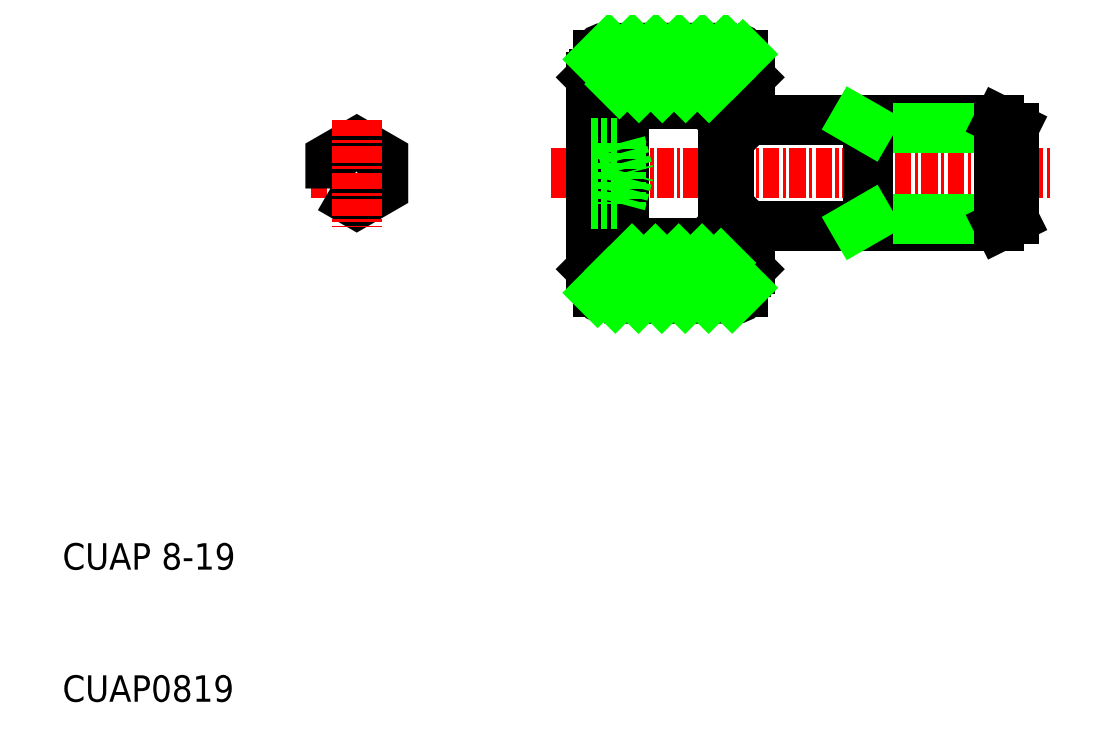
<metadata>
{"format":"dxf","ext":"dxf","renderer":"ezdxf+matplotlib","layout":"modelspace","background":"white","min_lineweight":24,"dpi":150}
</metadata>
<code>
0
SECTION
2
ENTITIES
0
LINE
8
0
10
52.32
20
56.45
30
0
11
59.69
21
56.45
31
0
0
LINE
8
0
10
52.32
20
55.25
30
0
11
59.69
21
55.25
31
0
0
LINE
8
0
10
52.32
20
44.75
30
0
11
59.69
21
44.75
31
0
0
LINE
8
0
10
52.32
20
43.55
30
0
11
59.69
21
43.55
31
0
0
LINE
8
CENTER
10
47
20
50
30
0
11
85
21
50
31
0
0
TEXT
8
0
10
10
20
10
30
0
40
2
1
CUAP0819
0
TEXT
8
0
10
10
20
20
30
0
40
2
1
CUAP 8-19
0
LINE
8
0
10
52.04
20
55.2
30
0
11
52.04
21
50
31
0
0
LINE
8
0
10
52.52
20
44.8
30
0
11
52.52
21
55.2
31
0
0
LINE
8
0
10
50.24
20
42.5
30
0
11
50.24
21
57.5
31
0
0
LINE
8
0
10
50
20
57.26
30
0
11
50
21
50
31
0
0
LINE
8
0
10
52.04
20
44.8
30
0
11
52.04
21
50
31
0
0
LINE
8
0
10
50
20
42.74
30
0
11
50
21
50
31
0
0
ARC
8
0
10
52.34
20
44.8
30
0
40
0.18
50
0
51
90
0
ARC
8
0
10
52.22
20
44.8
30
0
40
0.18
50
90
51
180
0
LINE
8
0
10
52.52
20
44.8
30
0
11
52.52
21
44.75
31
0
0
LINE
8
0
10
52.34
20
44.97
30
0
11
52.22
21
44.97
31
0
0
LINE
8
0
10
52.16
20
44.57
30
0
11
52.16
21
44.96
31
0
0
LINE
8
0
10
52.04
20
42.5
30
0
11
50.24
21
42.5
31
0
0
LINE
8
0
10
51.33
20
42.12
30
0
11
50.5
21
42.12
31
0
0
LINE
8
0
10
51.33
20
42.5
30
0
11
51.33
21
42.12
31
0
0
LINE
8
0
10
52.16
20
43.55
30
0
11
52.16
21
43.73
31
0
0
LINE
8
0
10
52.16
20
41.82
30
0
11
52.16
21
43.55
31
0
0
LINE
8
0
10
51.33
20
41.82
30
0
11
51.33
21
42.12
31
0
0
LINE
8
0
10
51.33
20
41.82
30
0
11
52.16
21
41.82
31
0
0
LINE
8
0
10
52.16
20
43.55
30
0
11
52.32
21
43.55
31
0
0
LINE
8
0
10
50
20
42.74
30
0
11
50.24
21
42.5
31
0
0
ARC
8
0
10
52.83
20
44.15
30
0
40
0.792
50
130.8
51
229.2
0
LINE
8
0
10
52.32
20
44.75
30
0
11
52.32
21
43.55
31
0
0
LINE
8
0
10
52.04
20
44.8
30
0
11
52.04
21
42.5
31
0
0
LINE
8
0
10
52.16
20
58.17
30
0
11
52.16
21
56.45
31
0
0
LINE
8
0
10
52.04
20
55.2
30
0
11
52.04
21
57.5
31
0
0
ARC
8
0
10
52.34
20
55.2
30
0
40
0.18
50
270
51
0
0
LINE
8
0
10
52.16
20
56.45
30
0
11
52.16
21
56.27
31
0
0
LINE
8
0
10
52.16
20
56.45
30
0
11
52.32
21
56.45
31
0
0
ARC
8
0
10
52.22
20
55.2
30
0
40
0.18
50
180
51
270
0
LINE
8
0
10
52.52
20
55.2
30
0
11
52.52
21
55.25
31
0
0
LINE
8
0
10
52.34
20
55.03
30
0
11
52.22
21
55.03
31
0
0
LINE
8
0
10
52.16
20
55.43
30
0
11
52.16
21
55.04
31
0
0
ARC
8
0
10
52.83
20
55.85
30
0
40
0.792
50
130.8
51
229.2
0
LINE
8
0
10
52.32
20
56.45
30
0
11
52.32
21
55.25
31
0
0
LINE
8
0
10
52.04
20
57.5
30
0
11
50.24
21
57.5
31
0
0
LINE
8
0
10
51.33
20
57.88
30
0
11
50.5
21
57.88
31
0
0
LINE
8
0
10
51.33
20
57.88
30
0
11
51.33
21
57.5
31
0
0
LINE
8
0
10
51.33
20
58.17
30
0
11
52.16
21
58.17
31
0
0
LINE
8
0
10
51.33
20
58.17
30
0
11
51.33
21
57.88
31
0
0
LINE
8
0
10
50
20
57.26
30
0
11
50.24
21
57.5
31
0
0
LINE
8
0
10
60.44
20
54
30
0
11
80.9
21
54
31
0
0
LINE
8
0
10
60.44
20
46
30
0
11
80.9
21
46
31
0
0
LINE
8
0
10
82
20
46.55
30
0
11
71
21
46.55
31
0
0
LINE
8
0
10
82
20
53.45
30
0
11
71
21
53.45
31
0
0
LINE
8
0
10
71
20
46
30
0
11
71
21
54
31
0
0
LINE
8
0
10
59.96
20
53.98
30
0
11
59.96
21
46.02
31
0
0
LINE
8
0
10
60.44
20
53.98
30
0
11
60.44
21
46.02
31
0
0
LINE
8
0
10
59.96
20
44.75
30
0
11
59.96
21
46
31
0
0
LINE
8
0
10
62
20
42.74
30
0
11
62
21
46
31
0
0
LINE
8
0
10
61.76
20
42.5
30
0
11
59.96
21
42.5
31
0
0
LINE
8
0
10
60.67
20
41.82
30
0
11
59.84
21
41.82
31
0
0
LINE
8
0
10
59.69
20
44.75
30
0
11
59.96
21
44.75
31
0
0
LINE
8
0
10
59.84
20
44.57
30
0
11
59.84
21
44.75
31
0
0
LINE
8
0
10
59.84
20
43.55
30
0
11
59.84
21
43.73
31
0
0
LINE
8
0
10
59.84
20
41.82
30
0
11
59.84
21
43.55
31
0
0
LINE
8
0
10
59.69
20
43.55
30
0
11
59.84
21
43.55
31
0
0
ARC
8
0
10
59.17
20
44.15
30
0
40
0.792
50
310.8
51
49.25
0
LINE
8
0
10
59.69
20
44.75
30
0
11
59.69
21
43.55
31
0
0
LINE
8
0
10
59.96
20
42.5
30
0
11
59.96
21
44.75
31
0
0
LINE
8
0
10
61.76
20
42.5
30
0
11
62
21
42.74
31
0
0
LINE
8
0
10
60.67
20
42.5
30
0
11
60.67
21
42.12
31
0
0
LINE
8
0
10
60.67
20
42.12
30
0
11
61.5
21
42.12
31
0
0
LINE
8
0
10
60.67
20
41.82
30
0
11
60.67
21
42.12
31
0
0
ARC
8
0
10
60.14
20
46.02
30
0
40
0.18
50
90
51
180
0
LINE
8
0
10
60.04
20
46
30
0
11
60.44
21
46
31
0
0
LINE
8
0
10
59.96
20
46
30
0
11
59.96
21
46.02
31
0
0
LINE
8
0
10
60.04
20
46.17
30
0
11
60.04
21
46
31
0
0
LINE
8
0
10
60.04
20
46
30
0
11
59.96
21
45.92
31
0
0
ARC
8
0
10
60.26
20
46.02
30
0
40
0.18
50
0
51
90
0
LINE
8
0
10
60.14
20
46.2
30
0
11
60.26
21
46.2
31
0
0
LINE
8
0
10
60.44
20
46.02
30
0
11
60.44
21
46
31
0
0
LINE
8
0
10
61.92
20
46
30
0
11
62
21
45.92
31
0
0
LINE
8
0
10
71
20
46.55
30
0
11
70.05
21
46
31
0
0
LINE
8
0
10
59.84
20
58.17
30
0
11
59.84
21
56.45
31
0
0
LINE
8
0
10
59.96
20
55.25
30
0
11
59.96
21
57.5
31
0
0
LINE
8
0
10
62
20
57.26
30
0
11
62
21
54
31
0
0
ARC
8
0
10
60.14
20
53.98
30
0
40
0.18
50
180
51
270
0
LINE
8
0
10
60.04
20
54
30
0
11
60.44
21
54
31
0
0
LINE
8
0
10
59.84
20
56.45
30
0
11
59.84
21
56.27
31
0
0
LINE
8
0
10
59.69
20
56.45
30
0
11
59.84
21
56.45
31
0
0
LINE
8
0
10
59.69
20
55.25
30
0
11
59.96
21
55.25
31
0
0
LINE
8
0
10
59.96
20
55.25
30
0
11
59.96
21
53.98
31
0
0
LINE
8
0
10
60.04
20
53.83
30
0
11
60.04
21
54
31
0
0
LINE
8
0
10
60.04
20
54
30
0
11
59.96
21
54.08
31
0
0
LINE
8
0
10
59.84
20
55.43
30
0
11
59.84
21
55.25
31
0
0
ARC
8
0
10
59.17
20
55.85
30
0
40
0.792
50
310.8
51
49.25
0
LINE
8
0
10
59.69
20
56.45
30
0
11
59.69
21
55.25
31
0
0
ARC
8
0
10
60.26
20
53.98
30
0
40
0.18
50
270
51
0
0
LINE
8
0
10
60.14
20
53.8
30
0
11
60.26
21
53.8
31
0
0
LINE
8
0
10
60.44
20
53.98
30
0
11
60.44
21
54
31
0
0
LINE
8
0
10
61.92
20
54
30
0
11
62
21
54.08
31
0
0
LINE
8
0
10
61.76
20
57.5
30
0
11
59.96
21
57.5
31
0
0
LINE
8
0
10
60.67
20
58.17
30
0
11
59.84
21
58.17
31
0
0
LINE
8
0
10
61.76
20
57.5
30
0
11
62
21
57.26
31
0
0
LINE
8
0
10
60.67
20
57.88
30
0
11
60.67
21
57.5
31
0
0
LINE
8
0
10
60.67
20
57.88
30
0
11
61.5
21
57.88
31
0
0
LINE
8
0
10
60.67
20
58.17
30
0
11
60.67
21
57.88
31
0
0
LINE
8
0
10
71
20
53.45
30
0
11
70.05
21
54
31
0
0
LINE
8
0
10
80.9
20
54
30
0
11
80.9
21
50
31
0
0
LINE
8
0
10
82
20
53.45
30
0
11
82
21
46.55
31
0
0
LINE
8
0
10
80.9
20
46
30
0
11
82
21
46.55
31
0
0
LINE
8
0
10
80.9
20
46
30
0
11
80.9
21
50
31
0
0
LINE
8
0
10
80.9
20
54
30
0
11
82
21
53.45
31
0
0
LINE
8
CENTER
10
28.78
20
50
30
0
11
35.78
21
50
31
0
0
POLYLINE
8
0
66
     1
10
0
20
0
30
0
70
     1
0
VERTEX
8
0
10
30.28
20
48.85
30
0
0
VERTEX
8
0
10
32.28
20
47.69
30
0
0
VERTEX
8
0
10
34.28
20
48.85
30
0
0
VERTEX
8
0
10
34.28
20
51.15
30
0
0
VERTEX
8
0
10
32.28
20
52.31
30
0
0
VERTEX
8
0
10
30.28
20
51.15
30
0
0
SEQEND
8
0
0
LINE
8
CENTER
10
32.28
20
54.04
30
0
11
32.28
21
45.96
31
0
0
LINE
8
0
10
50
20
52.31
30
0
11
52.25
21
52.31
31
0
0
LINE
8
0
10
50
20
51.15
30
0
11
52.25
21
51.15
31
0
0
LINE
8
0
10
50
20
48.85
30
0
11
52.25
21
48.85
31
0
0
LINE
8
0
10
50
20
47.69
30
0
11
52.25
21
47.69
31
0
0
LINE
8
0
10
52.25
20
52.31
30
0
11
52.25
21
47.69
31
0
0
LINE
8
0
10
50.5
20
58.97
30
0
11
50.5
21
57.5
31
0
0
LINE
8
0
10
61.5
20
58.97
30
0
11
61.5
21
57.5
31
0
0
LINE
8
0
10
52.25
20
52.31
30
0
11
52.87
21
50
31
0
0
LINE
8
0
10
52.25
20
47.69
30
0
11
52.87
21
50
31
0
0
ARC
8
0
10
56
20
-440.5
30
0
40
500
50
89.43
51
90.57
0
ARC
8
0
10
51
20
58.97
30
0
40
0.5
50
90.57
51
180
0
ARC
8
0
10
61
20
58.97
30
0
40
0.5
50
360
51
89.43
0
ARC
8
0
10
56
20
540.5
30
0
40
500
50
269.4
51
270.6
0
ARC
8
0
10
51
20
41.03
30
0
40
0.5
50
180
51
269.4
0
LINE
8
0
10
50.5
20
41.03
30
0
11
50.5
21
42.5
31
0
0
ARC
8
0
10
61
20
41.03
30
0
40
0.5
50
270.6
51
1.642e-12
0
LINE
8
0
10
61.5
20
41.03
30
0
11
61.5
21
42.5
31
0
0
INSERT
8
0
2
*X14
10
-257.4
20
0
30
0
0
INSERT
8
0
2
*X15
10
-257.4
20
0
30
0
0
ENDSEC
0
EOF

</code>
